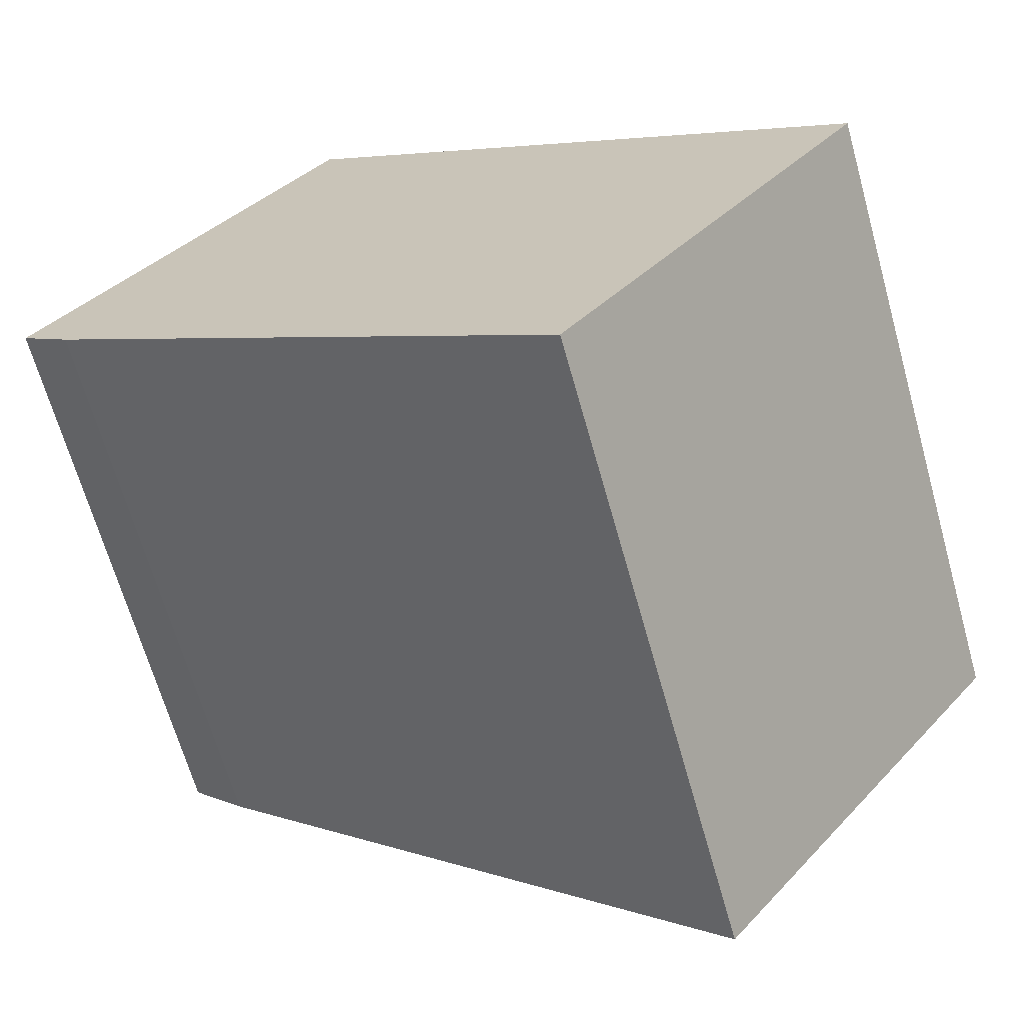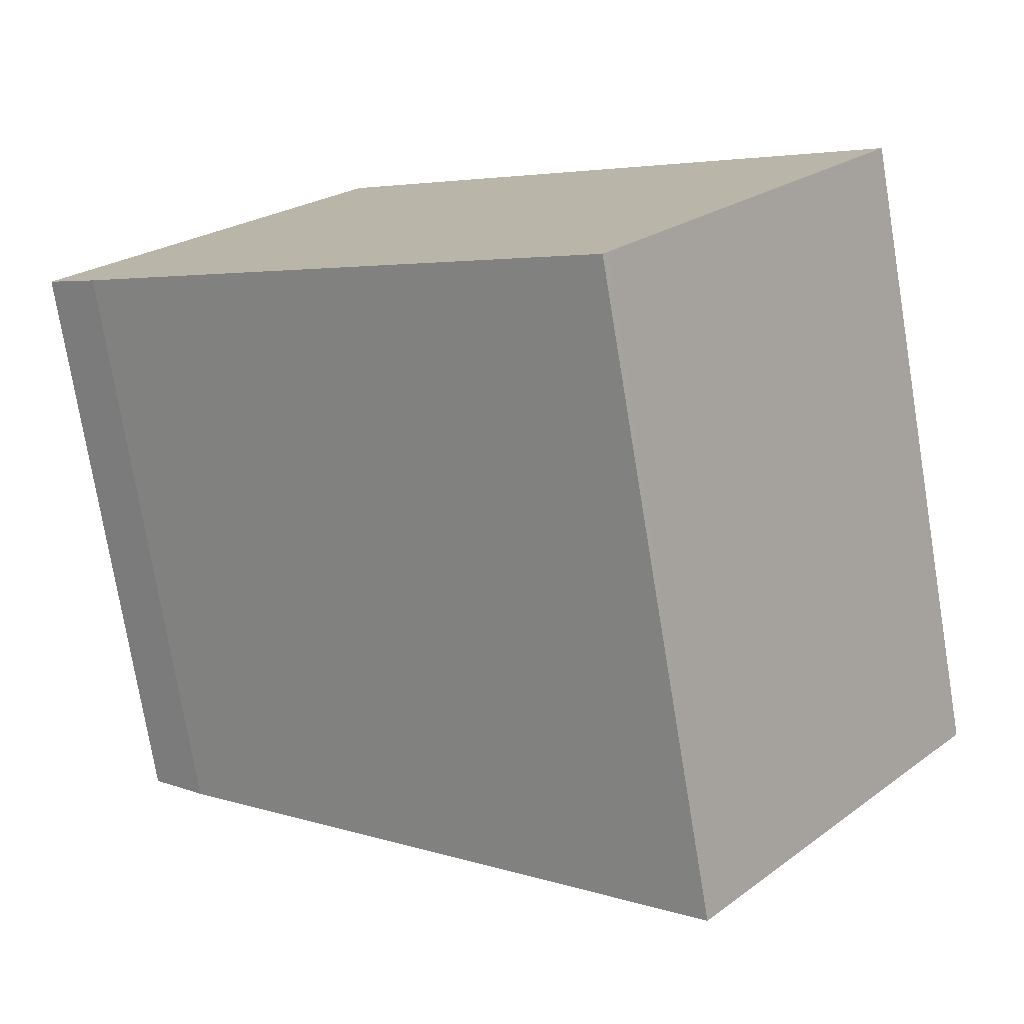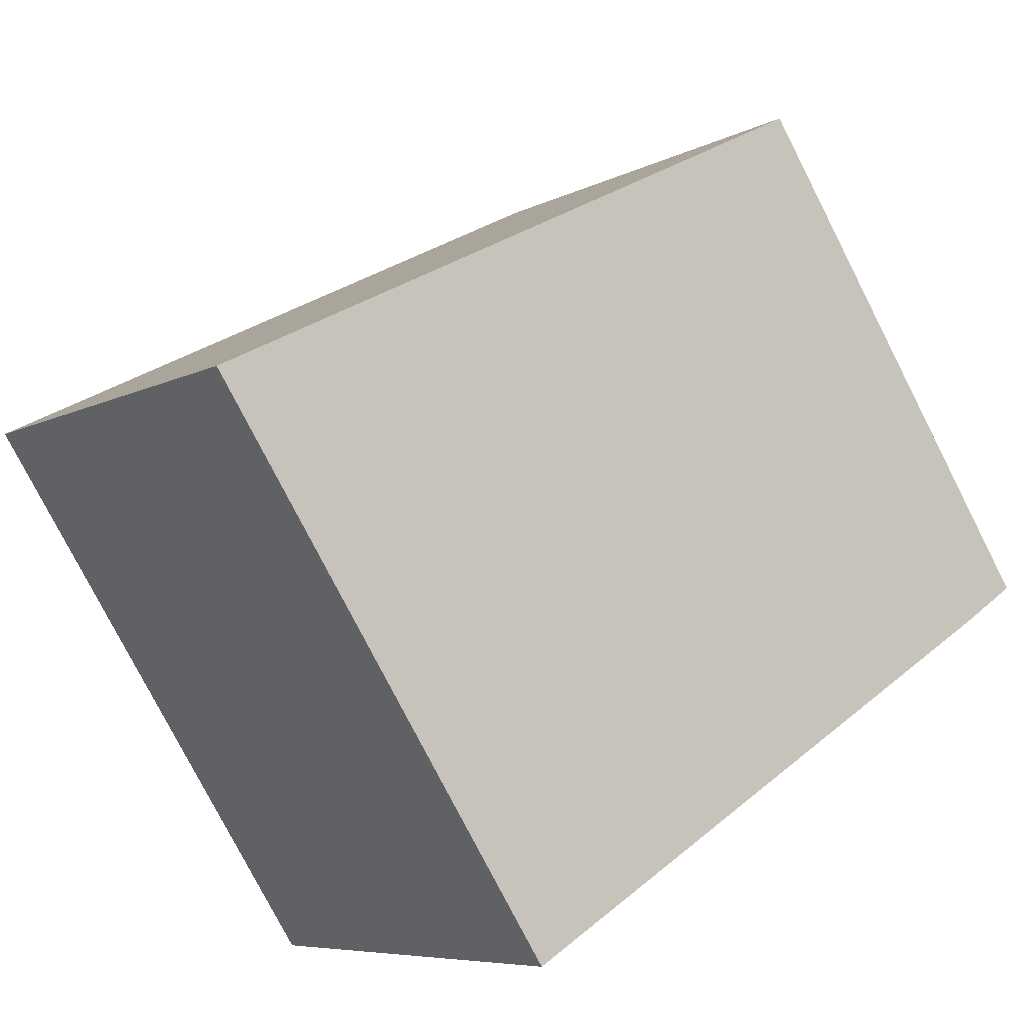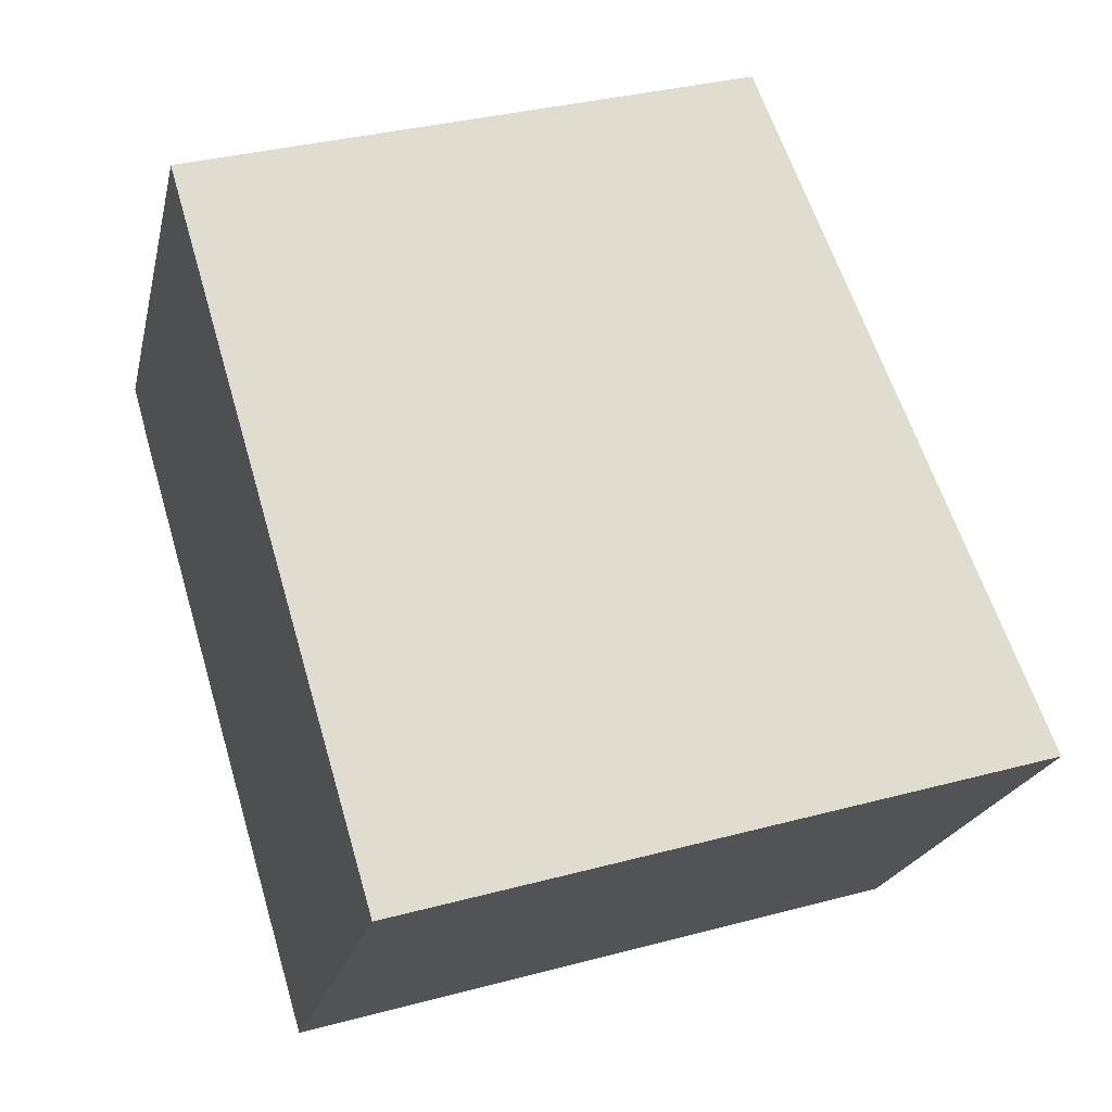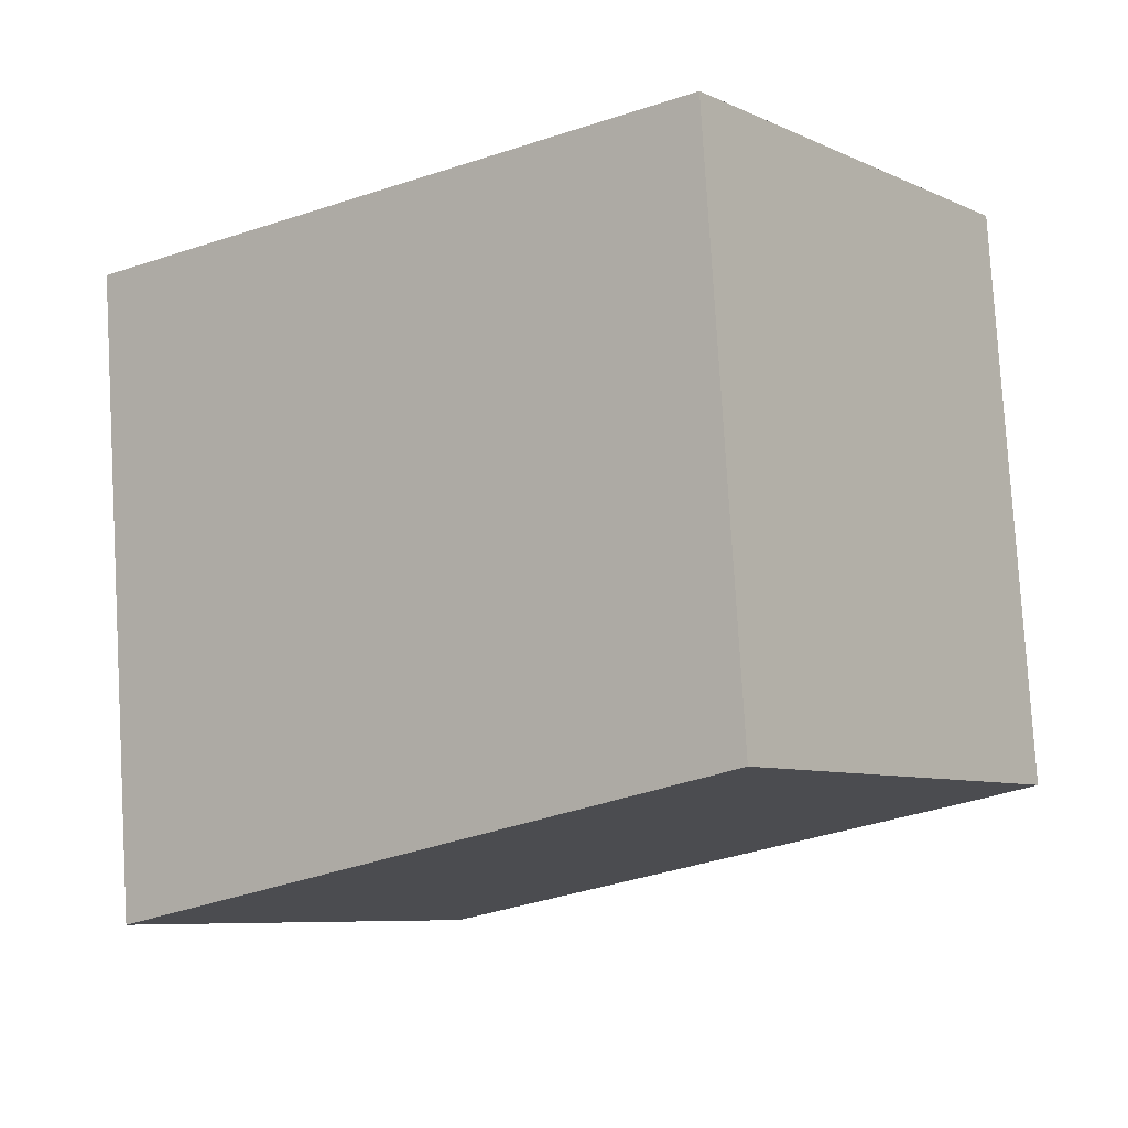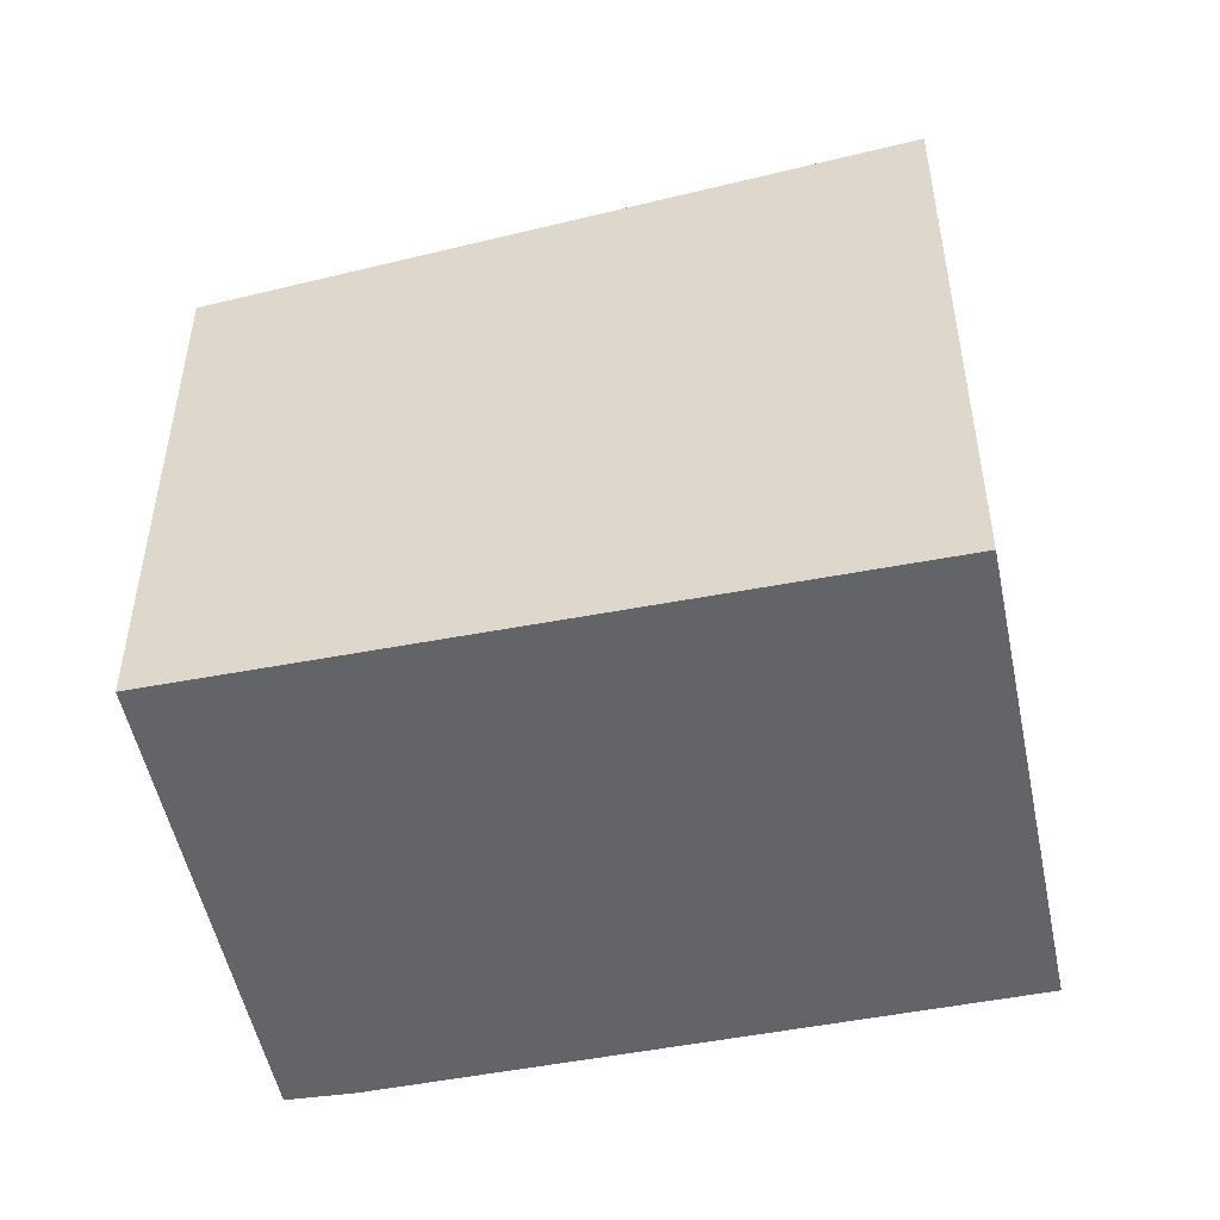
<metadata>
{"format":"obj","ext":"obj","renderer":"f3d","projection":"perspective","resolution":1024,"background":"white","views":[{"elev":-66.6,"azim":-164.3,"up":"+Y"},{"elev":-75.6,"azim":-170.6,"up":"+Y"},{"elev":-78.2,"azim":27.1,"up":"+Y"},{"elev":33.8,"azim":-110.1,"up":"+Y"},{"elev":79.6,"azim":-3.4,"up":"+Y"},{"elev":-51.2,"azim":-131.3,"up":"+Z"}]}
</metadata>
<code>
v -902.2 -1694 2.411
v -900.9 -1696 2.381
v -901.1 -1696 2.409
v -903.3 -1697 2.682
v -904.6 -1696 2.713
v -900.9 -1696 2.381
v -903.3 -1697 2.683
v -900.9 -1696 2.386
v -901 -1696 2.386
v -902.2 -1694 2.417
v -903.3 -1697 2.68
v -903.3 -1697 2.681
v -904.6 -1696 2.711
v -904.6 -1696 2.711
v -904.6 -1696 2.713
v -902.2 -1694 2.417
v -902.2 -1694 2.411
v -902.2 -1694 2.411
v -902.2 -1694 2.411
v -902.2 -1694 0
v -902.2 -1694 0
v -900.9 -1696 2.386
v -900.9 -1696 2.381
v -900.9 -1696 0
v -900.9 -1696 0
v -903.3 -1697 2.68
v -901.1 -1696 2.409
v -901.1 -1696 0
v -903.3 -1697 0
v -903.3 -1697 2.683
v -903.3 -1697 2.682
v -903.3 -1697 0
v -903.3 -1697 0
v -904.6 -1696 2.711
v -904.6 -1696 2.713
v -904.6 -1696 0
v -904.6 -1696 0
v -900.9 -1696 2.381
v -900.9 -1696 2.381
v -900.9 -1696 0
v -900.9 -1696 0
v -904.6 -1696 2.713
v -903.3 -1697 2.683
v -903.3 -1697 0
v -904.6 -1696 0
v -901.1 -1696 2.409
v -900.9 -1696 2.386
v -900.9 -1696 0
v -901.1 -1696 0
v -902.2 -1694 2.411
v -902.2 -1694 2.417
v -902.2 -1694 0
v -902.2 -1694 0
v -903.3 -1697 2.682
v -903.3 -1697 2.68
v -903.3 -1697 0
v -903.3 -1697 0
v -902.2 -1694 2.417
v -904.6 -1696 2.711
v -904.6 -1696 0
v -902.2 -1694 0
v -904.6 -1696 2.713
v -904.6 -1696 2.713
v -904.6 -1696 0
v -904.6 -1696 0
v -900.9 -1696 2.381
v -902.2 -1694 2.411
v -902.2 -1694 0
v -900.9 -1696 0
v -902.2 -1694 0
v -900.9 -1696 0
v -901.1 -1696 0
v -903.3 -1697 0
v -904.6 -1696 0
f 16 10 1 17
f 9 6 2 8
f 12 9 8 3 11
f 14 13 10 16
f 11 4 7 12
f 15 5 13 14
f 14 12 7 15
f 16 9 12 14
f 17 6 9 16
f 19 20 21 18
f 23 24 25 22
f 27 28 29 26
f 31 32 33 30
f 35 36 37 34
f 39 40 41 38
f 43 44 45 42
f 47 48 49 46
f 51 52 53 50
f 55 56 57 54
f 59 60 61 58
f 63 64 65 62
f 67 68 69 66
f 71 72 73 74 70

</code>
